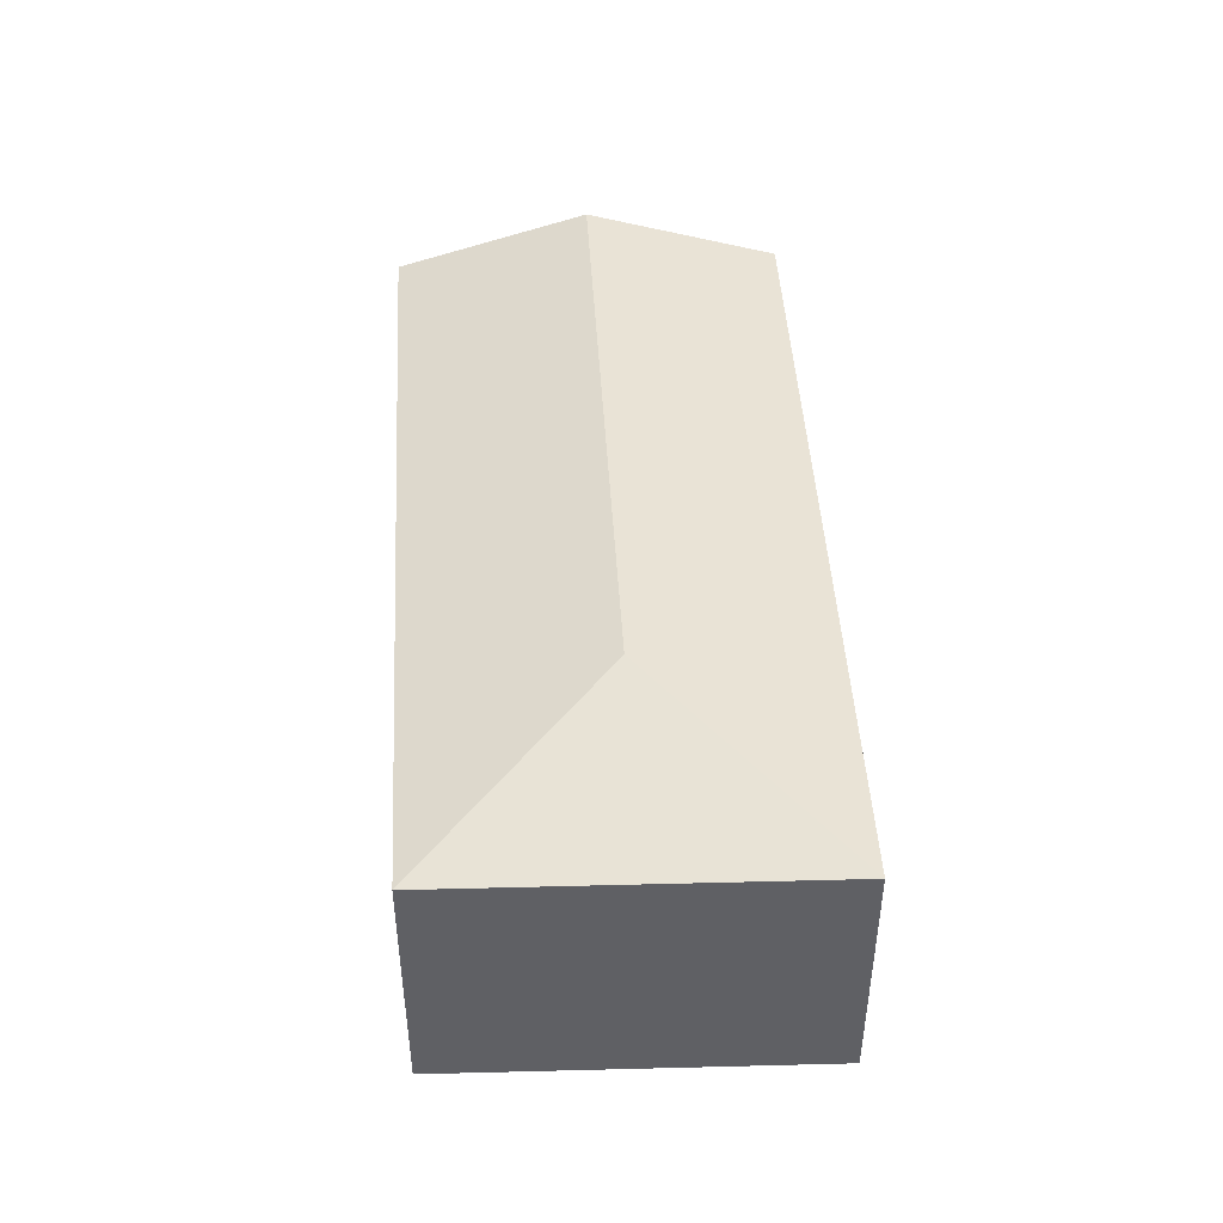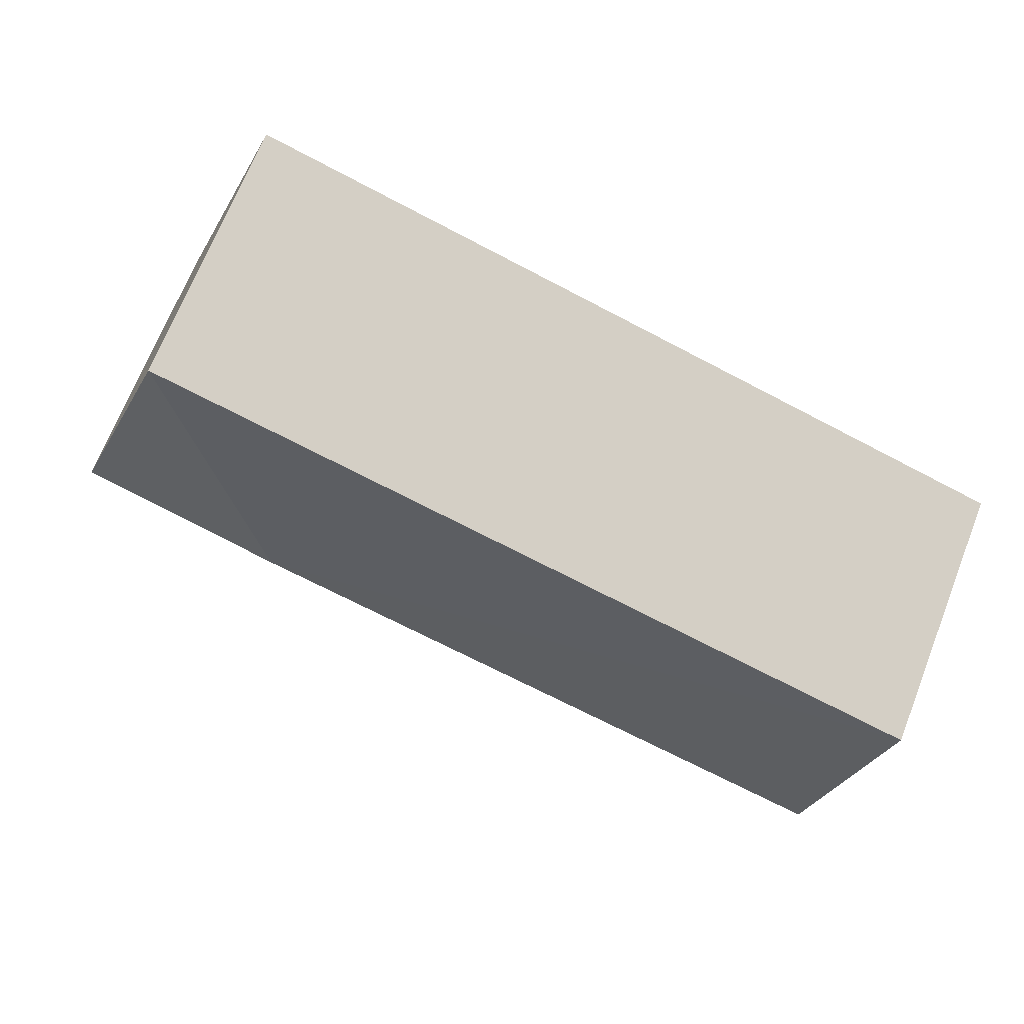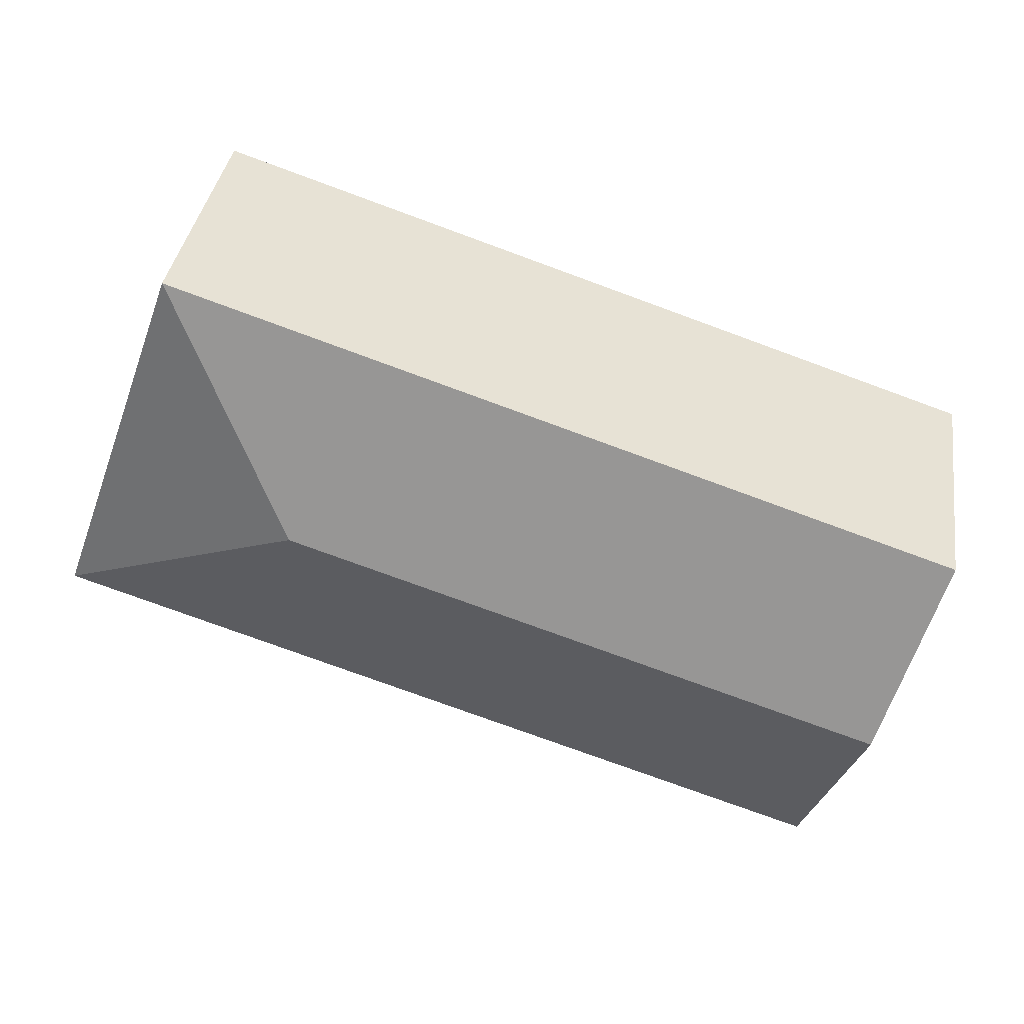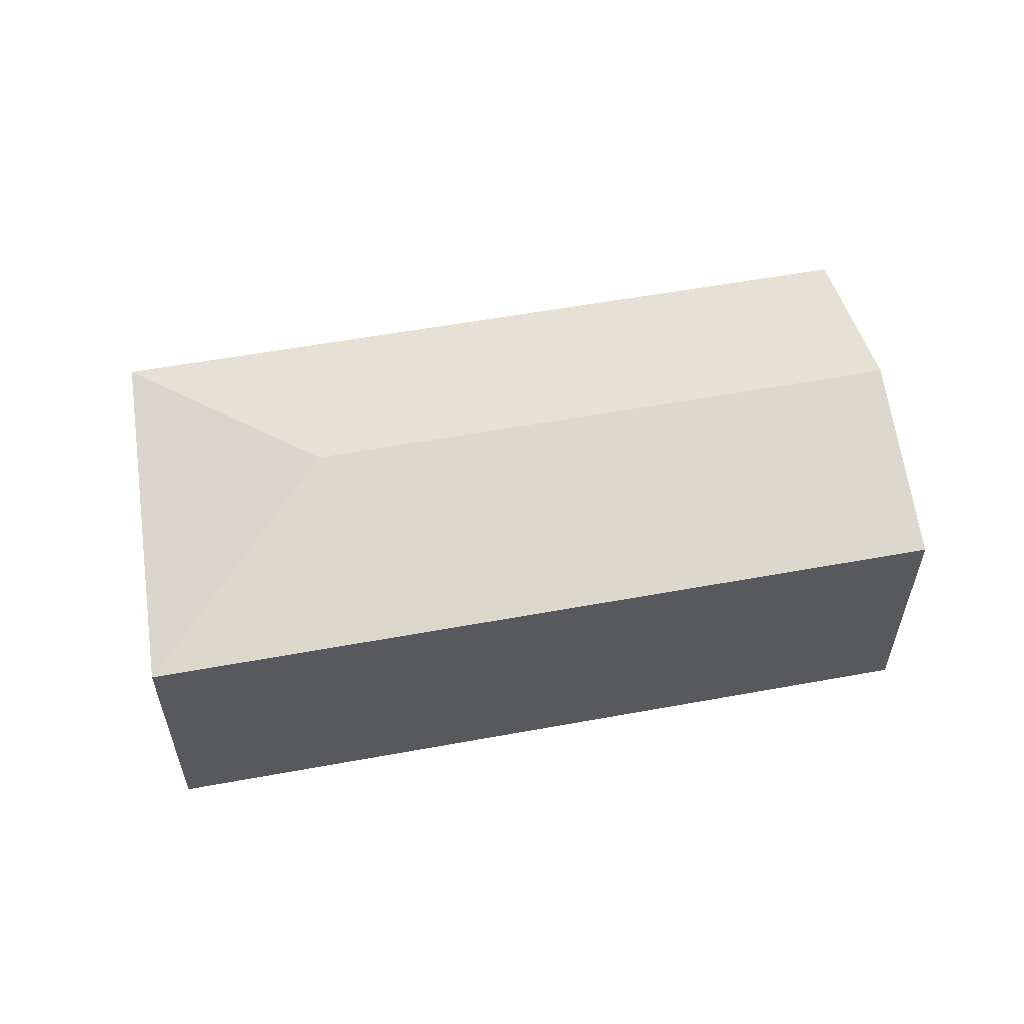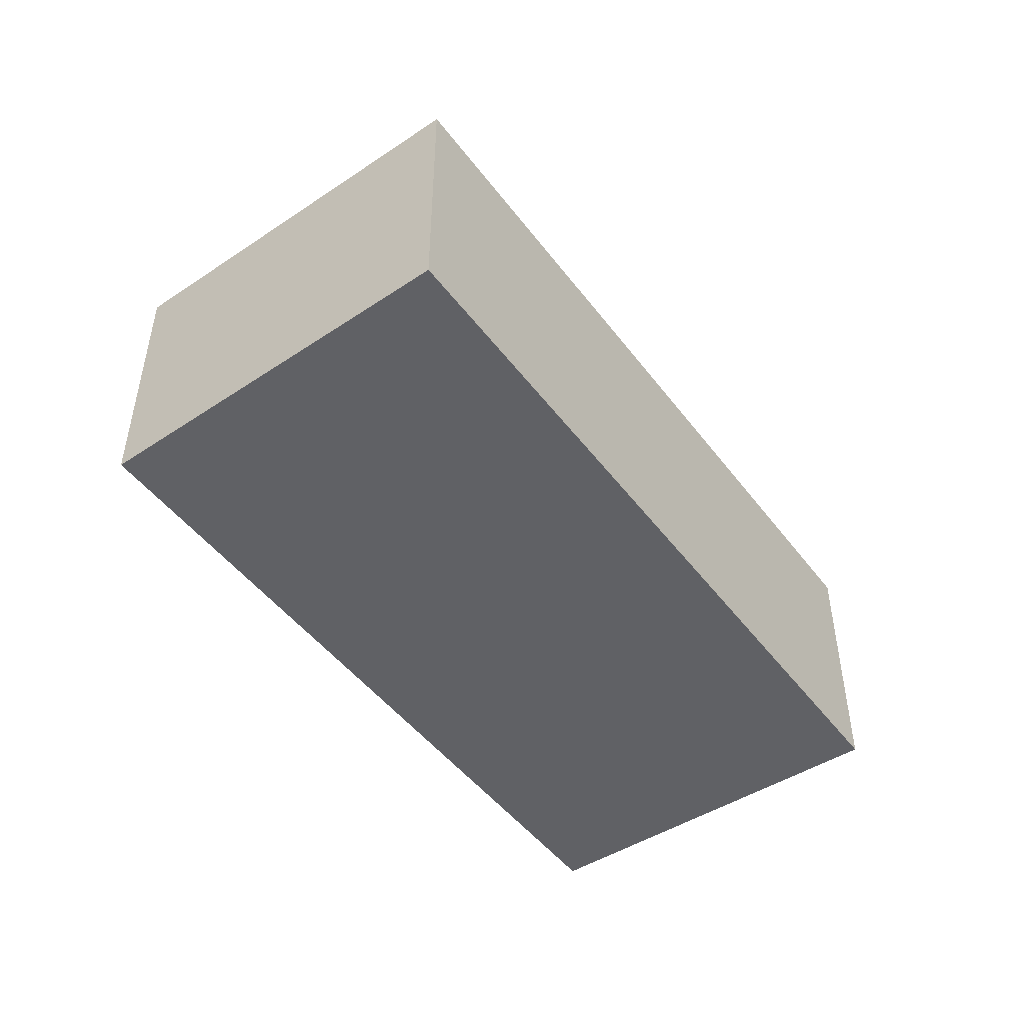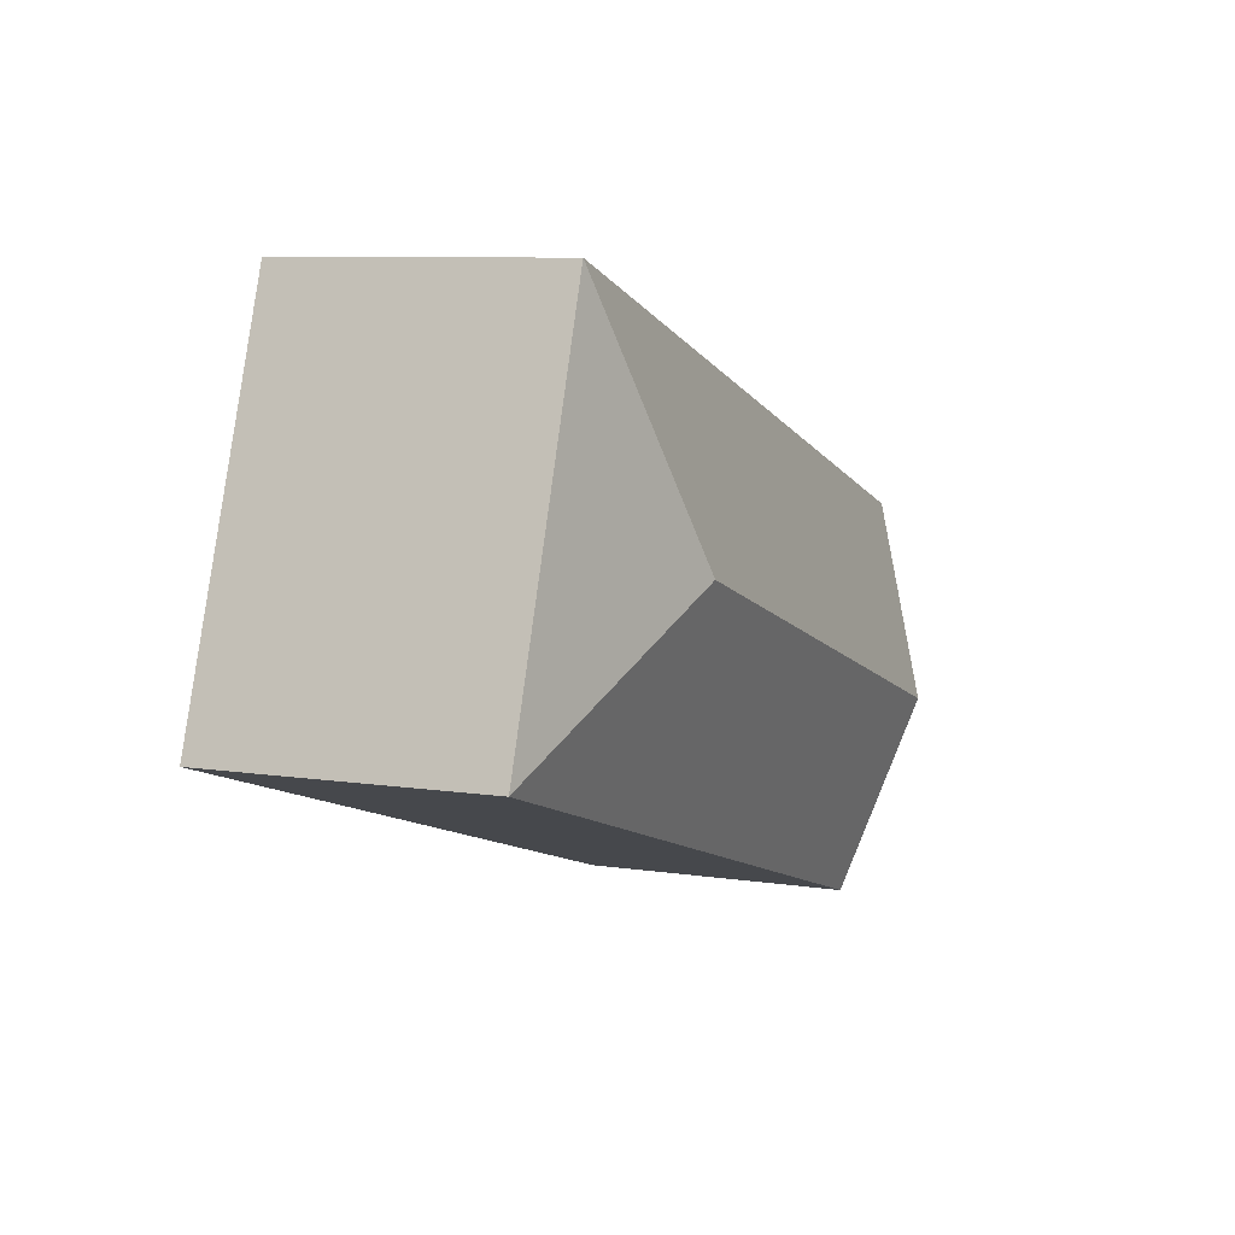
<metadata>
{"format":"obj","ext":"obj","renderer":"f3d","projection":"perspective","resolution":1024,"background":"white","views":[{"elev":46.0,"azim":68.5,"up":"+Y"},{"elev":69.2,"azim":-158.5,"up":"+Z"},{"elev":37.5,"azim":-171.3,"up":"+Z"},{"elev":56.9,"azim":151.1,"up":"+Y"},{"elev":-47.9,"azim":107.1,"up":"+Y"},{"elev":8.5,"azim":112.4,"up":"+Z"}]}
</metadata>
<code>
v  0.843 1.832 -2.565
v  4.448 2.237 0.037
v  6.193 1.832 -0.815
v  0.421 2.237 -1.28
v  5.273 1.831 1.734
v  0 1.834 1.123e-16
v  0.843 1.571e-16 -2.565
v  0.421 7.838e-17 -1.28
v  0 0 0
v  5.273 -1.062e-16 1.734
v  6.193 4.99e-17 -0.815
g defaultobject
f 1 2 3
f 2 1 4
f 2 5 3
f 6 2 4
f 2 6 5
f 7 4 1
f 4 7 6
f 6 7 8
f 6 8 9
f 9 5 6
f 5 9 10
f 5 11 3
f 11 5 10
f 11 1 3
f 1 11 7
f 8 10 9
f 10 8 7
f 10 7 11

</code>
